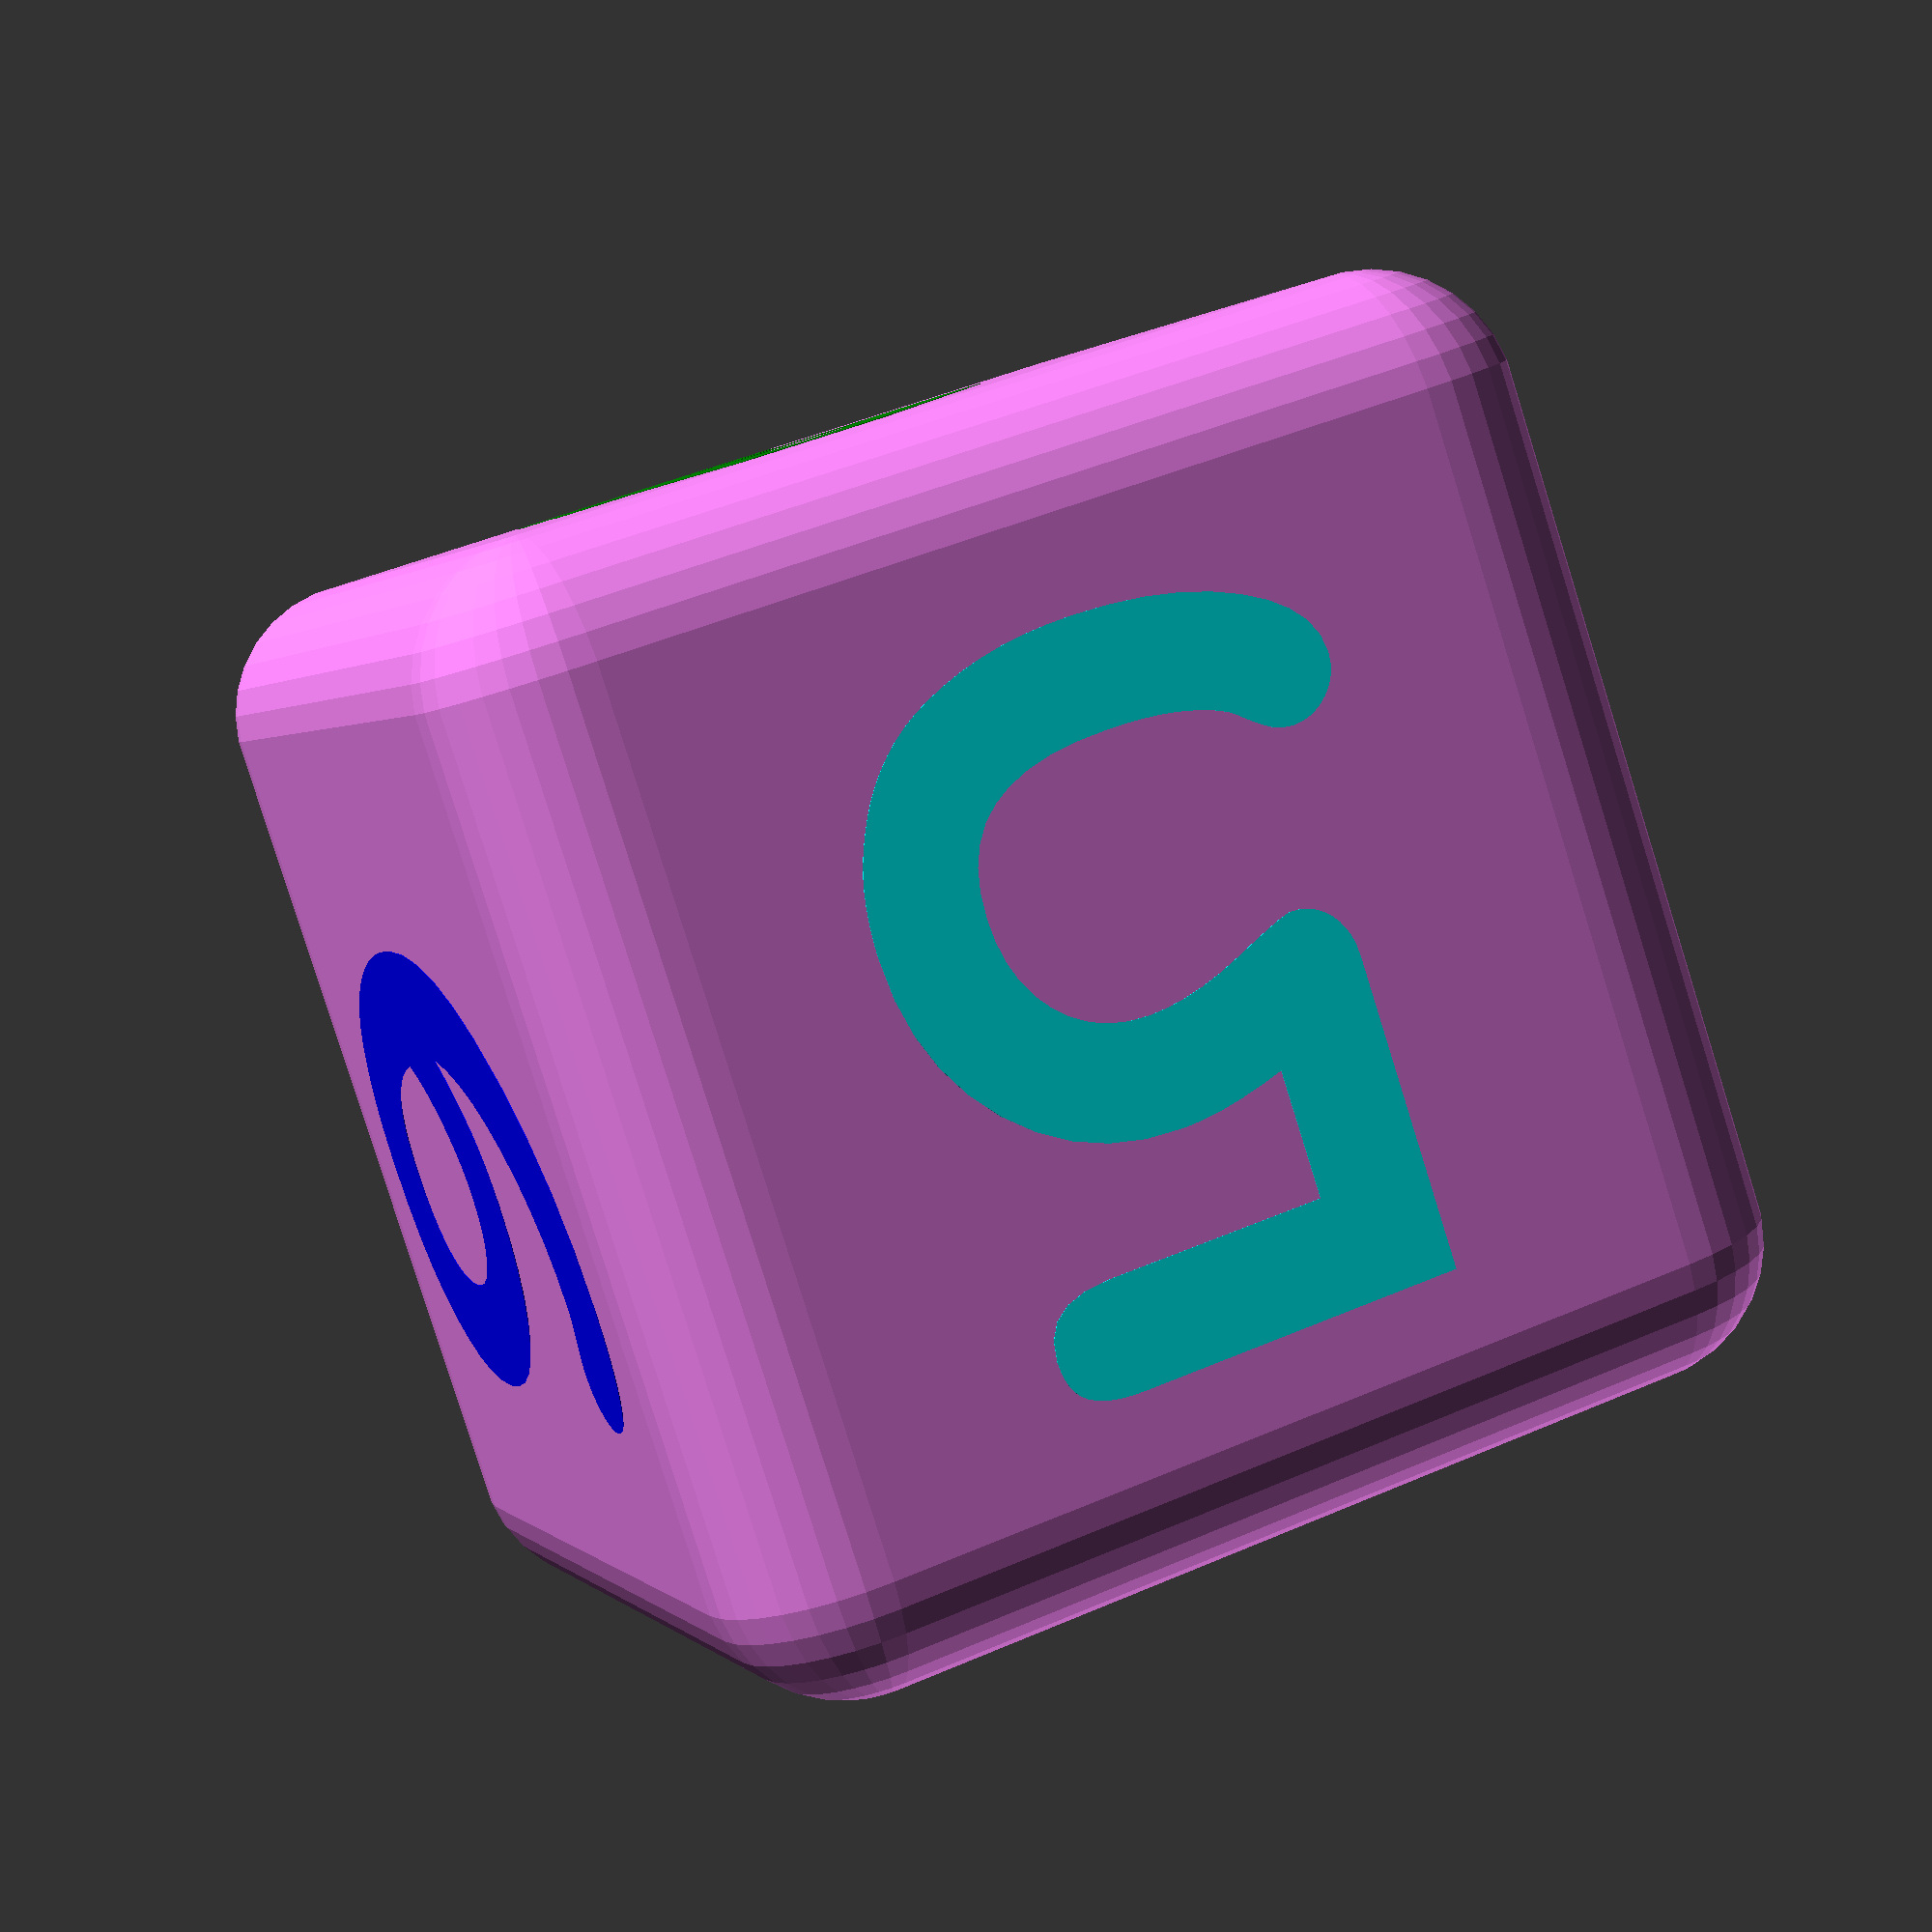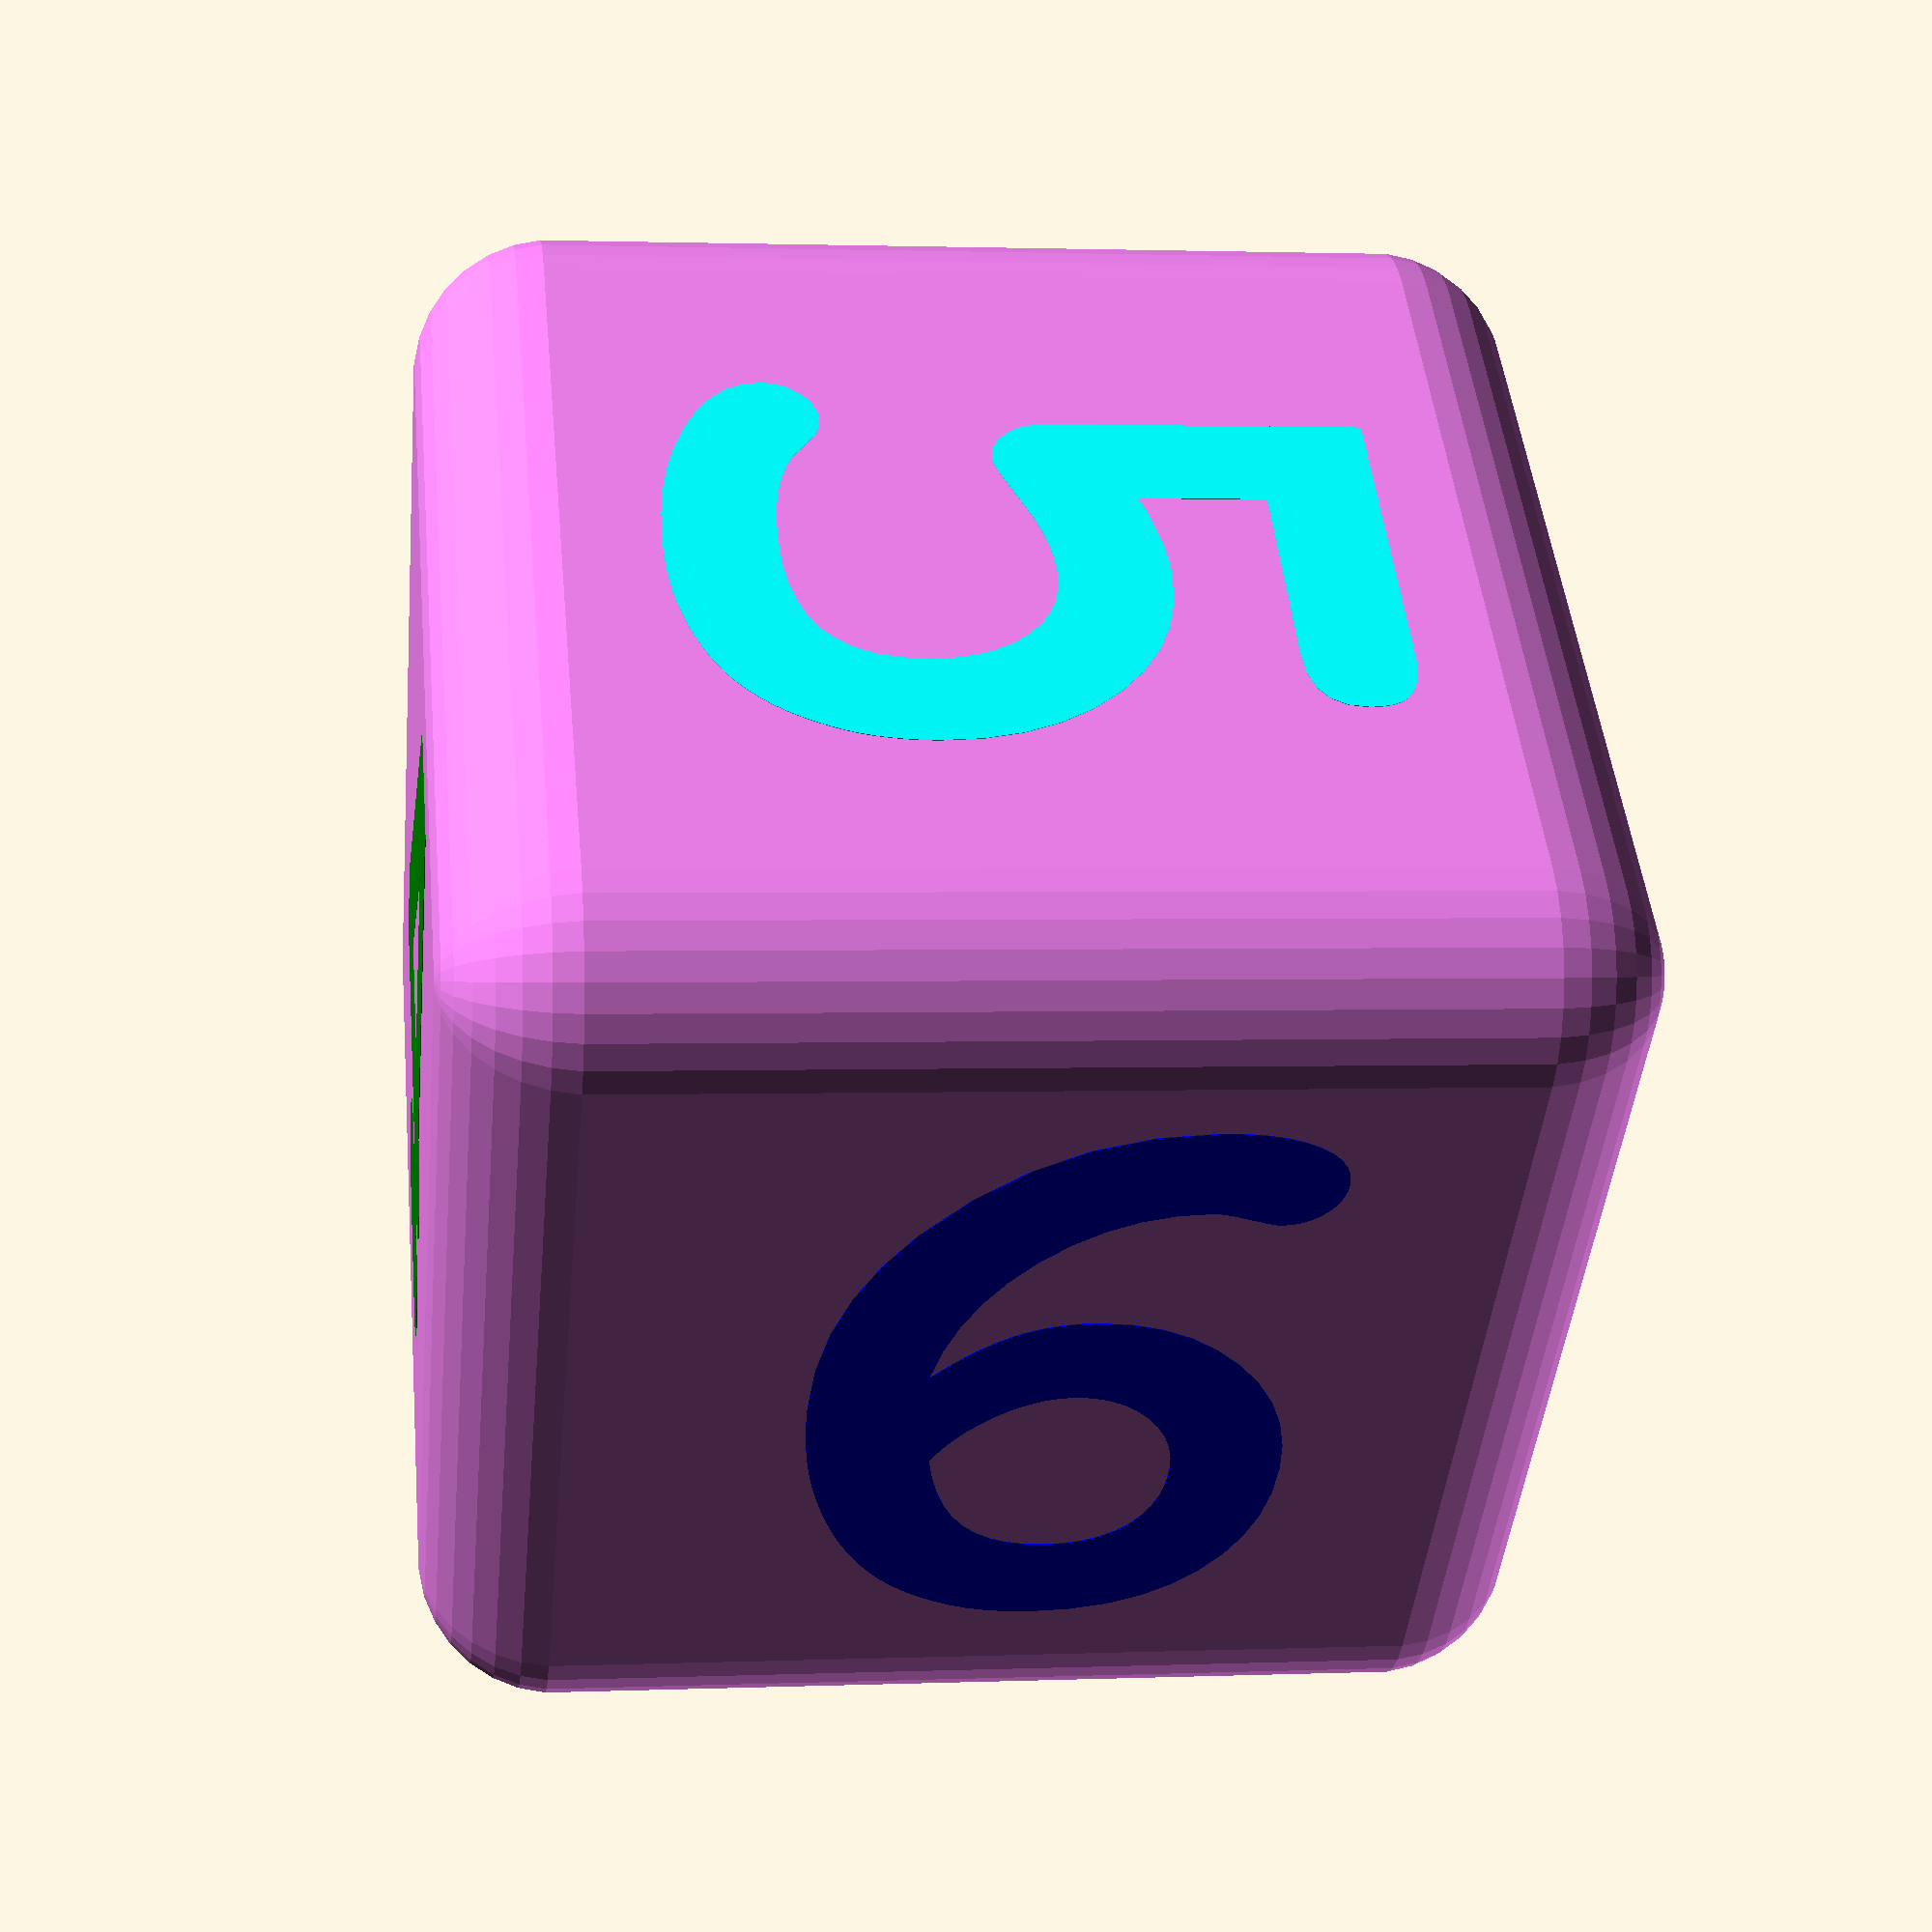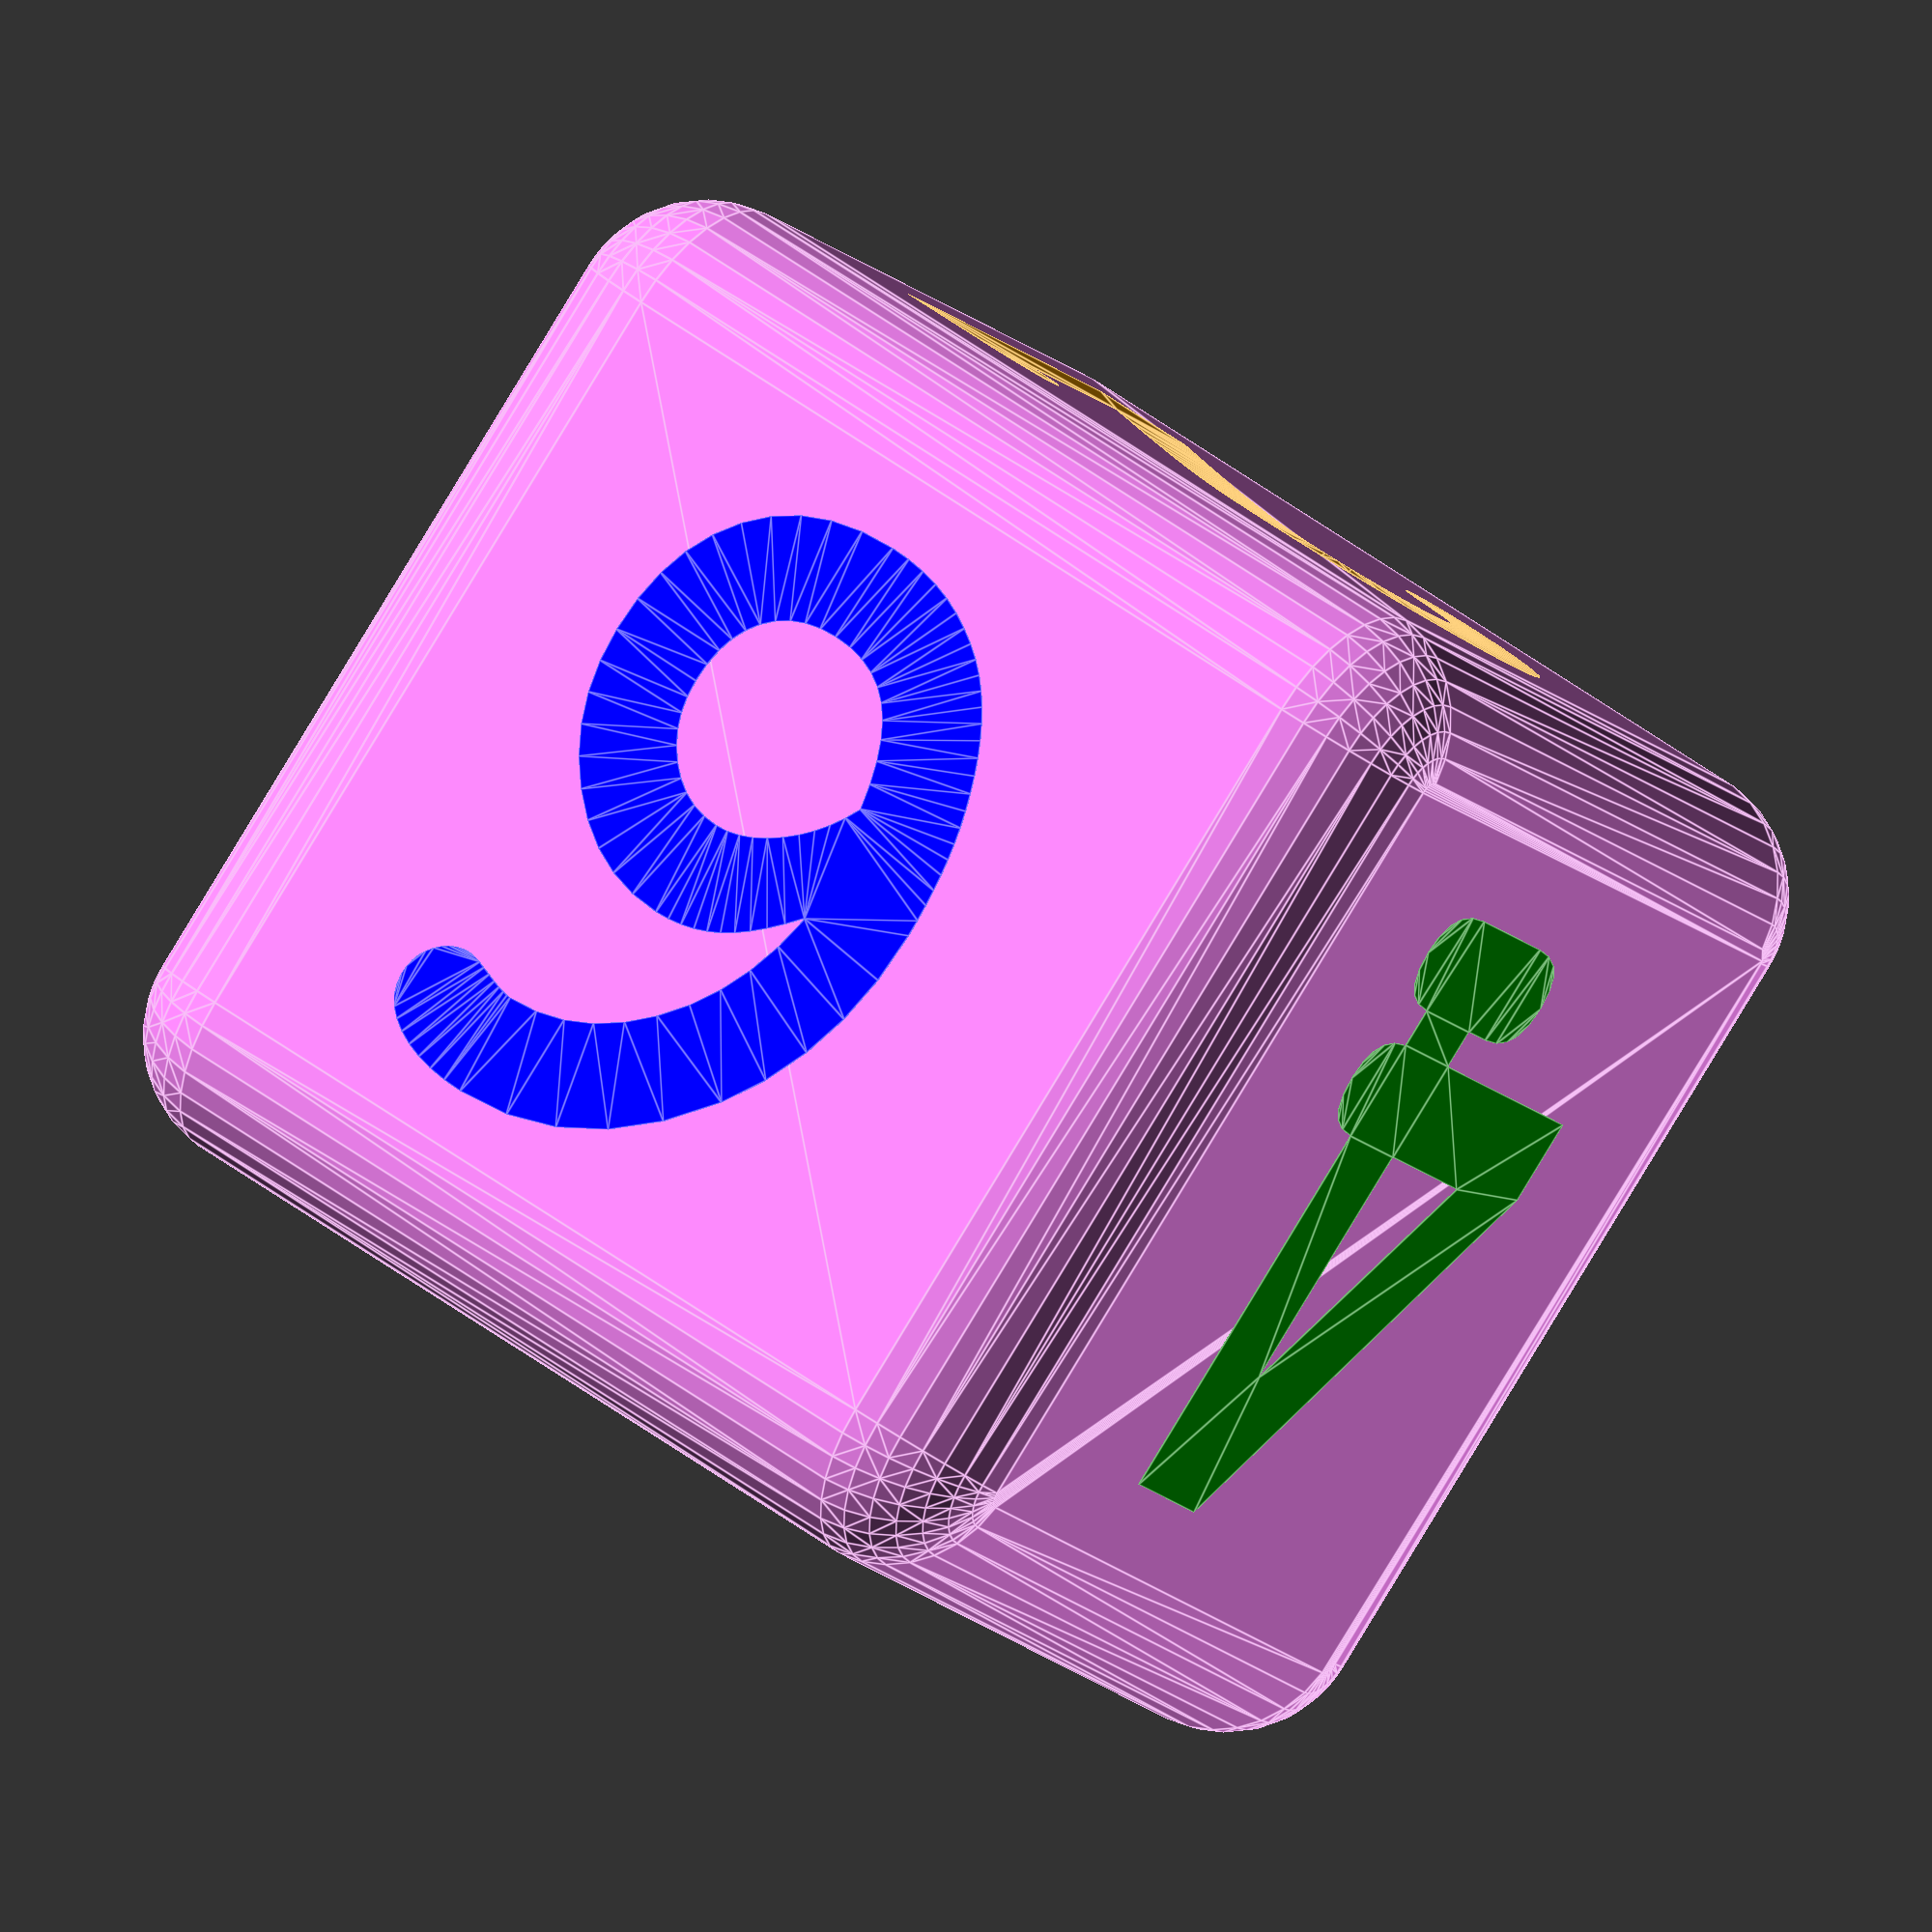
<openscad>
$fn=32; 
font = "FreeMono:style=Bold";

label = ["1", "2", "3", "4", "5", "6"];
size = 20;
edge = 2.5;

xlate = [[-1,0,0],[0,-1,0],[0,0,-1],[0,0,1],[0,1,0],[1,0,0]];
rot = [[0,-90,0],[90,0,0],[0,180,0],[0,0,0],[-90,0,0],[0,90,0]];
colors = ["red", "orange", "yellow", "green", "aqua","blue","purple", "violet"];

module body() {
    color(colors[7])
    minkowski() {
        cube(size-2*edge, center=true);
        sphere(r=edge);
    }
}

module face(n) {
    translate(xlate[n]*(size/2-1)) rotate(rot[n]) color(colors[n]) linear_extrude(1) text(label[n], font=font, size=(size-edge)*4/5, halign="center", valign="center");
}

material = 0;
if (material == 0) {
    body();
    for (i = [0:5]) {
        face(i);
    }
} else if (material <= len(label)) {
    face(material-1);
} else if (material == 7) {
    difference() {
        body();
        for (i = [0:5]) {
            face(i);
        }
    }
}
</openscad>
<views>
elev=82.9 azim=160.0 roll=17.4 proj=p view=wireframe
elev=178.2 azim=224.2 roll=97.9 proj=p view=wireframe
elev=312.8 azim=232.5 roll=310.9 proj=o view=edges
</views>
